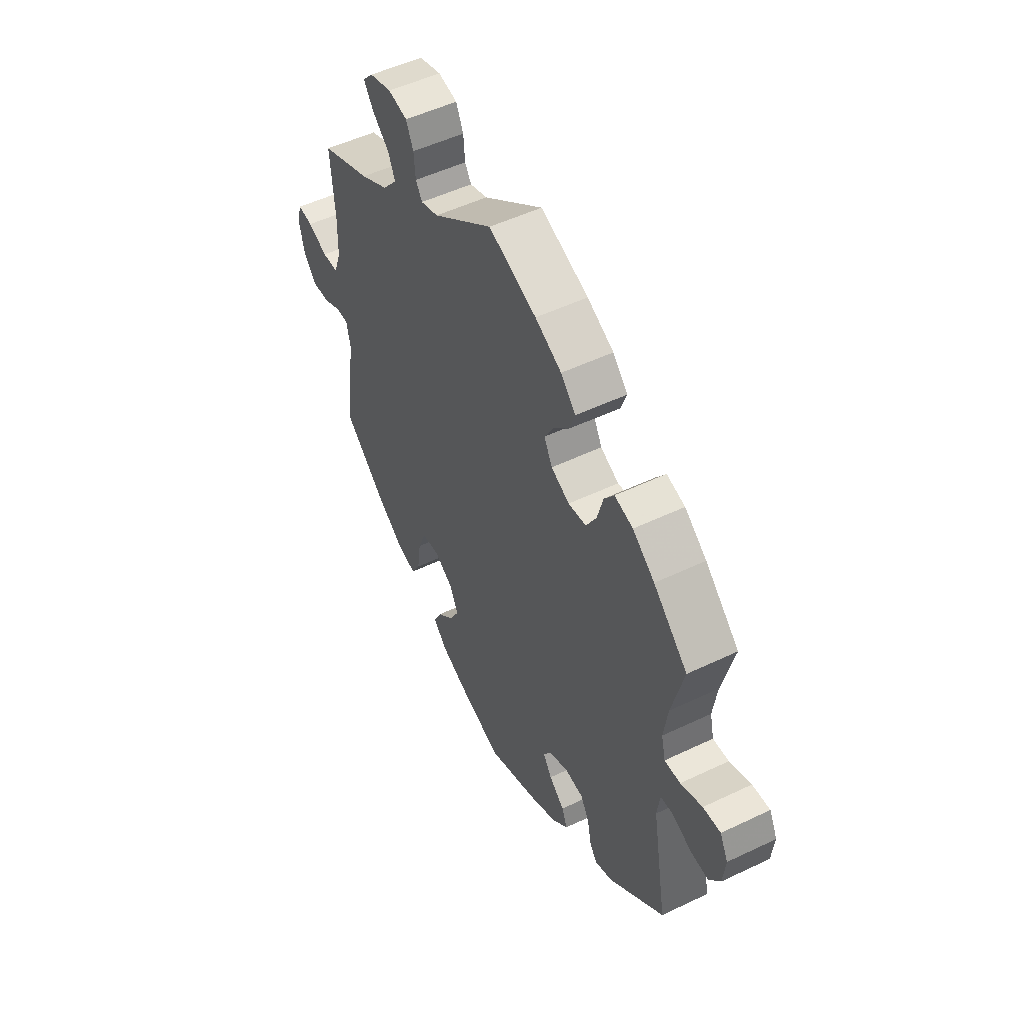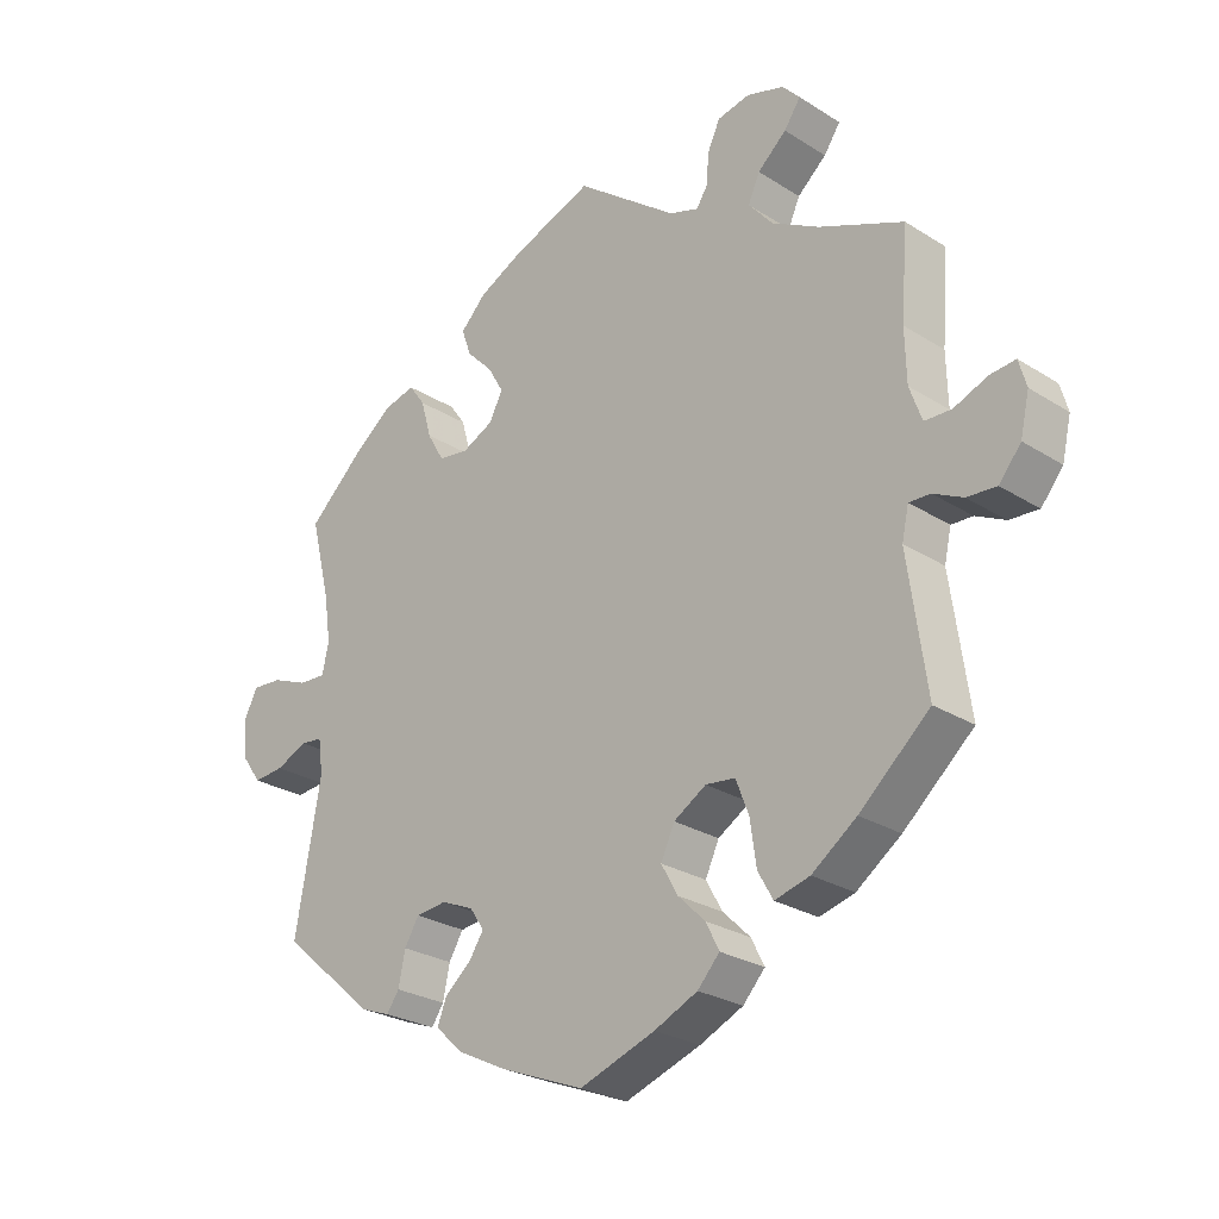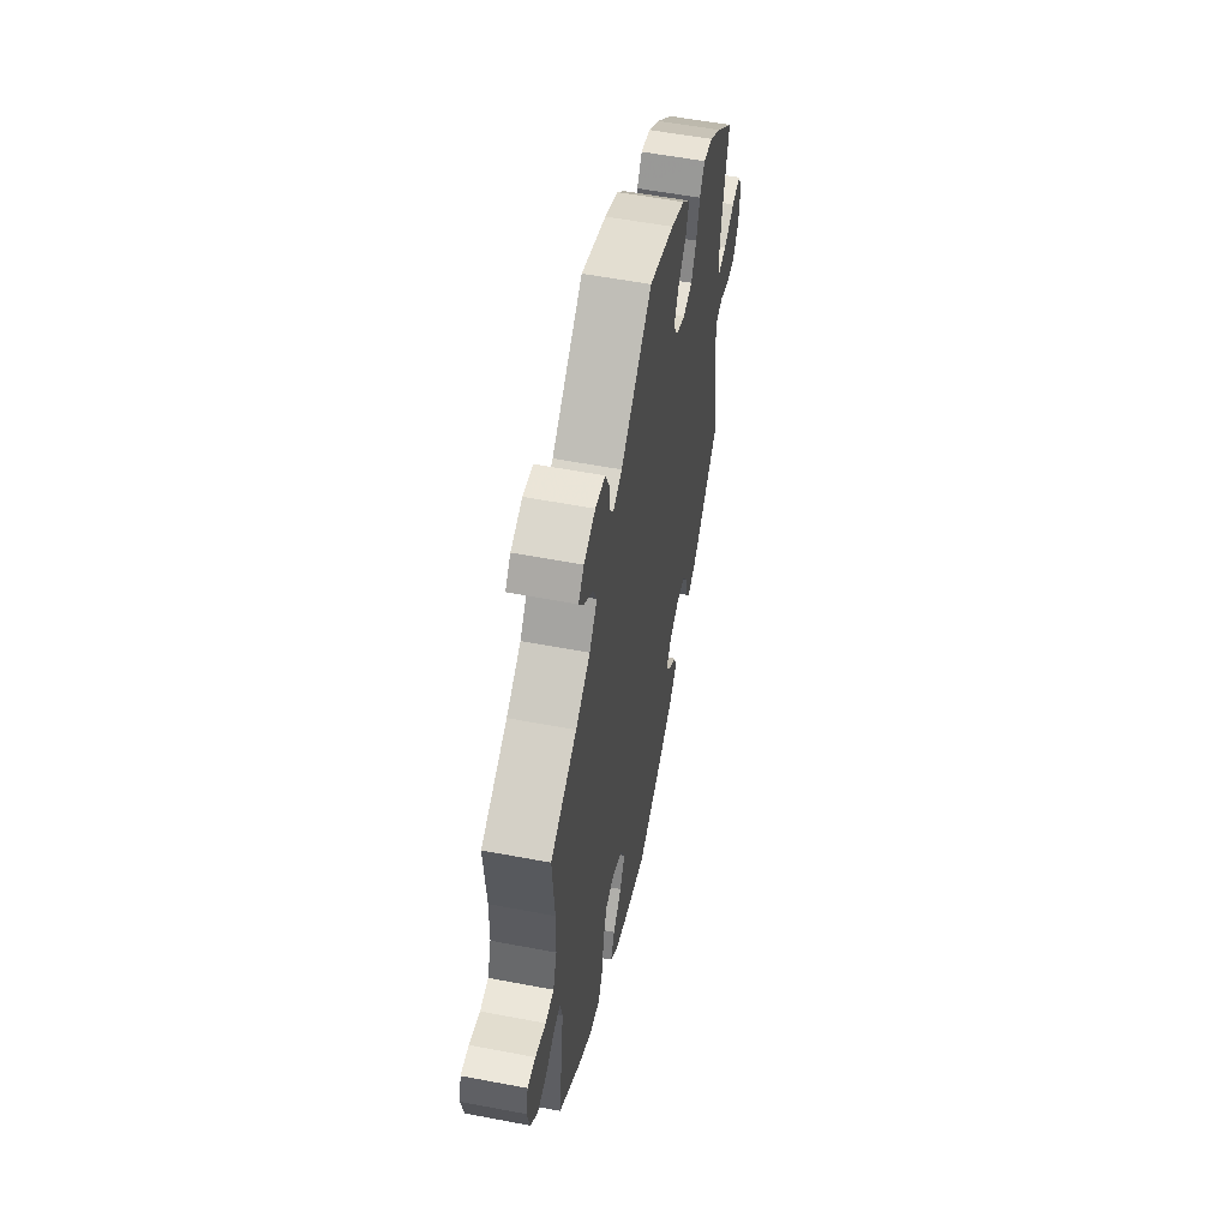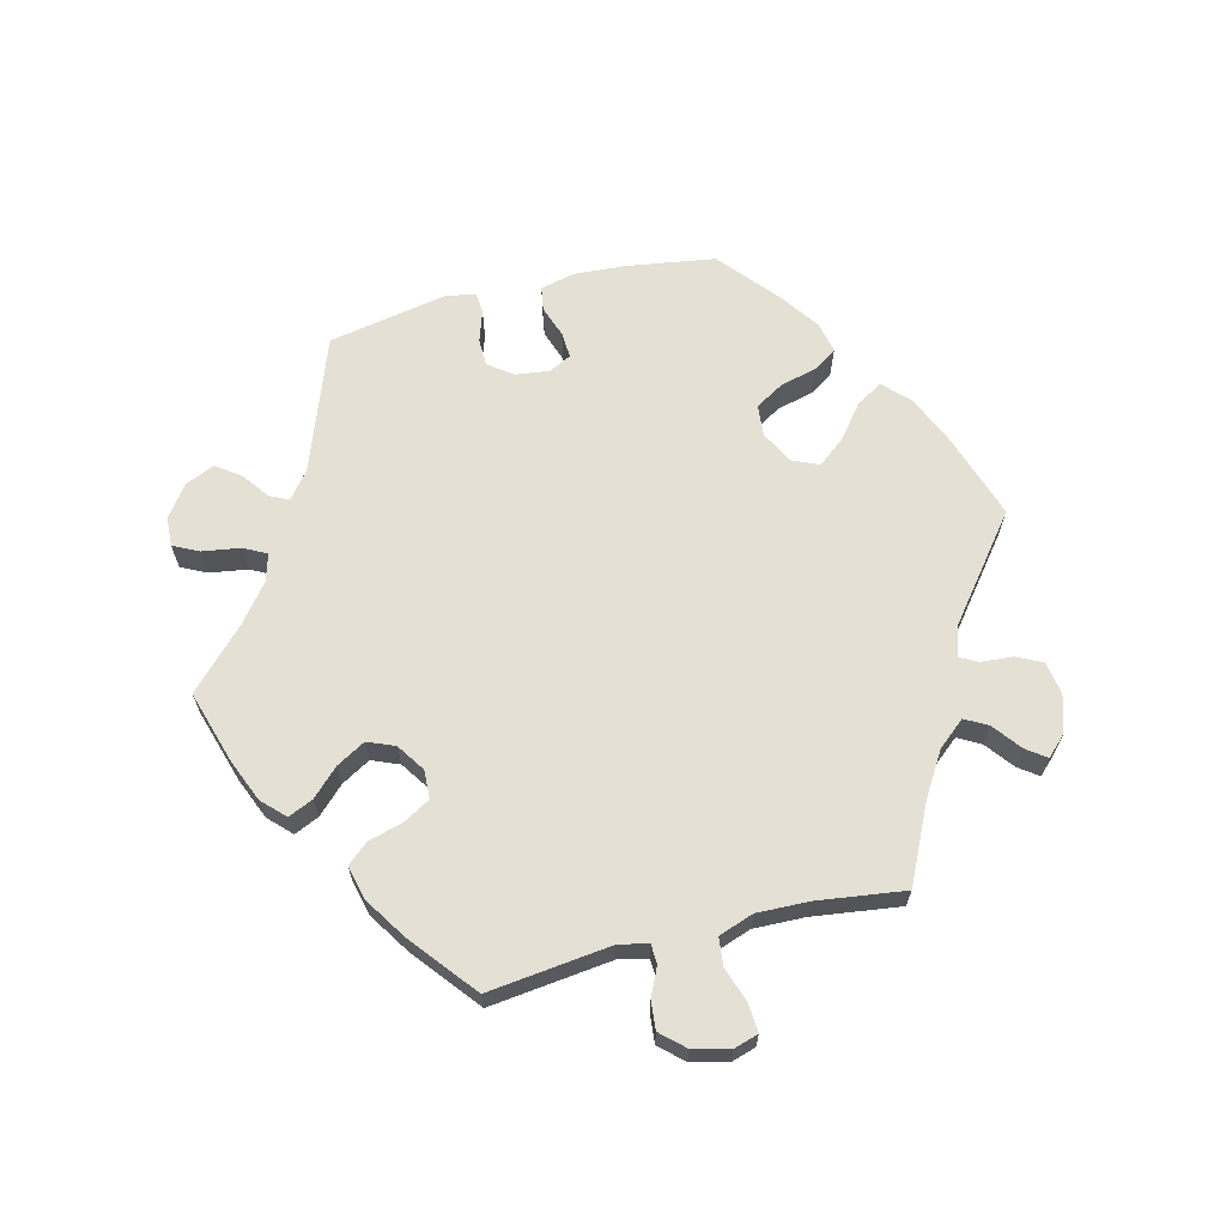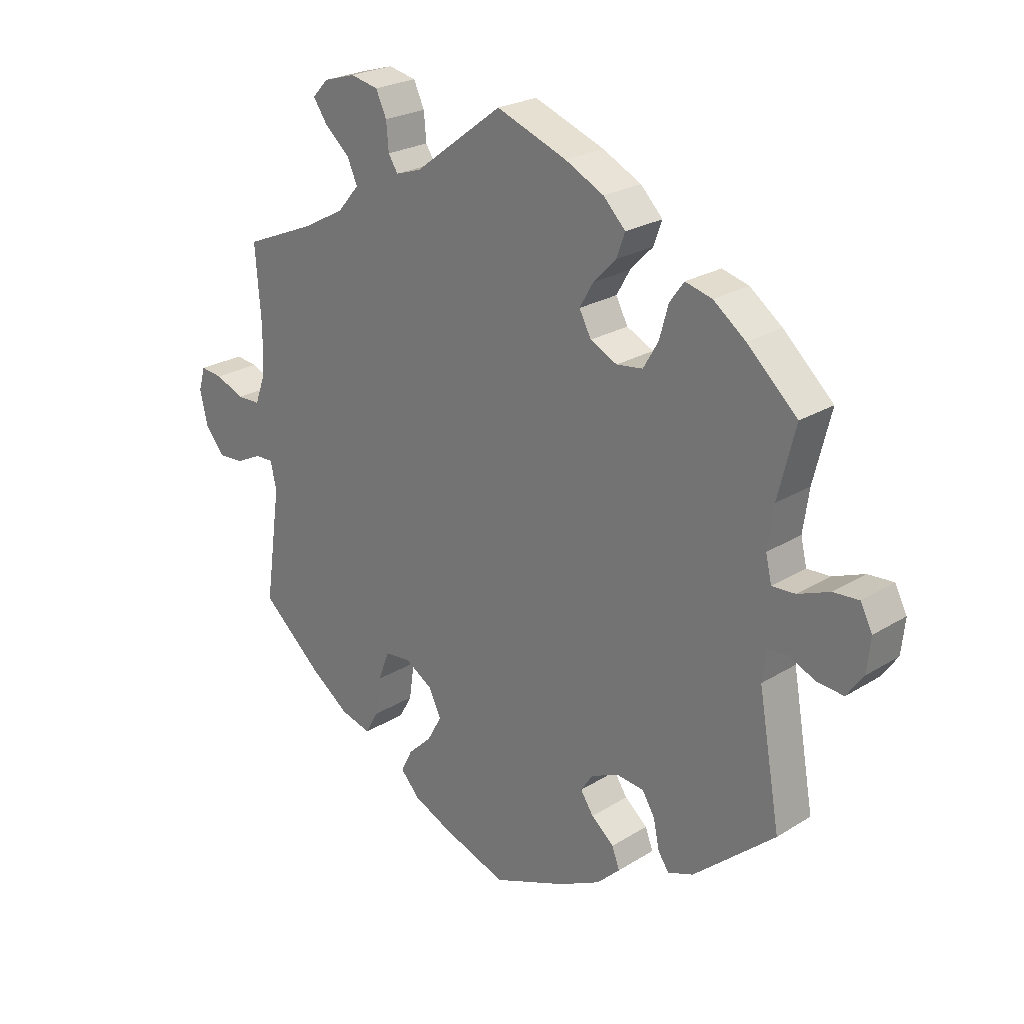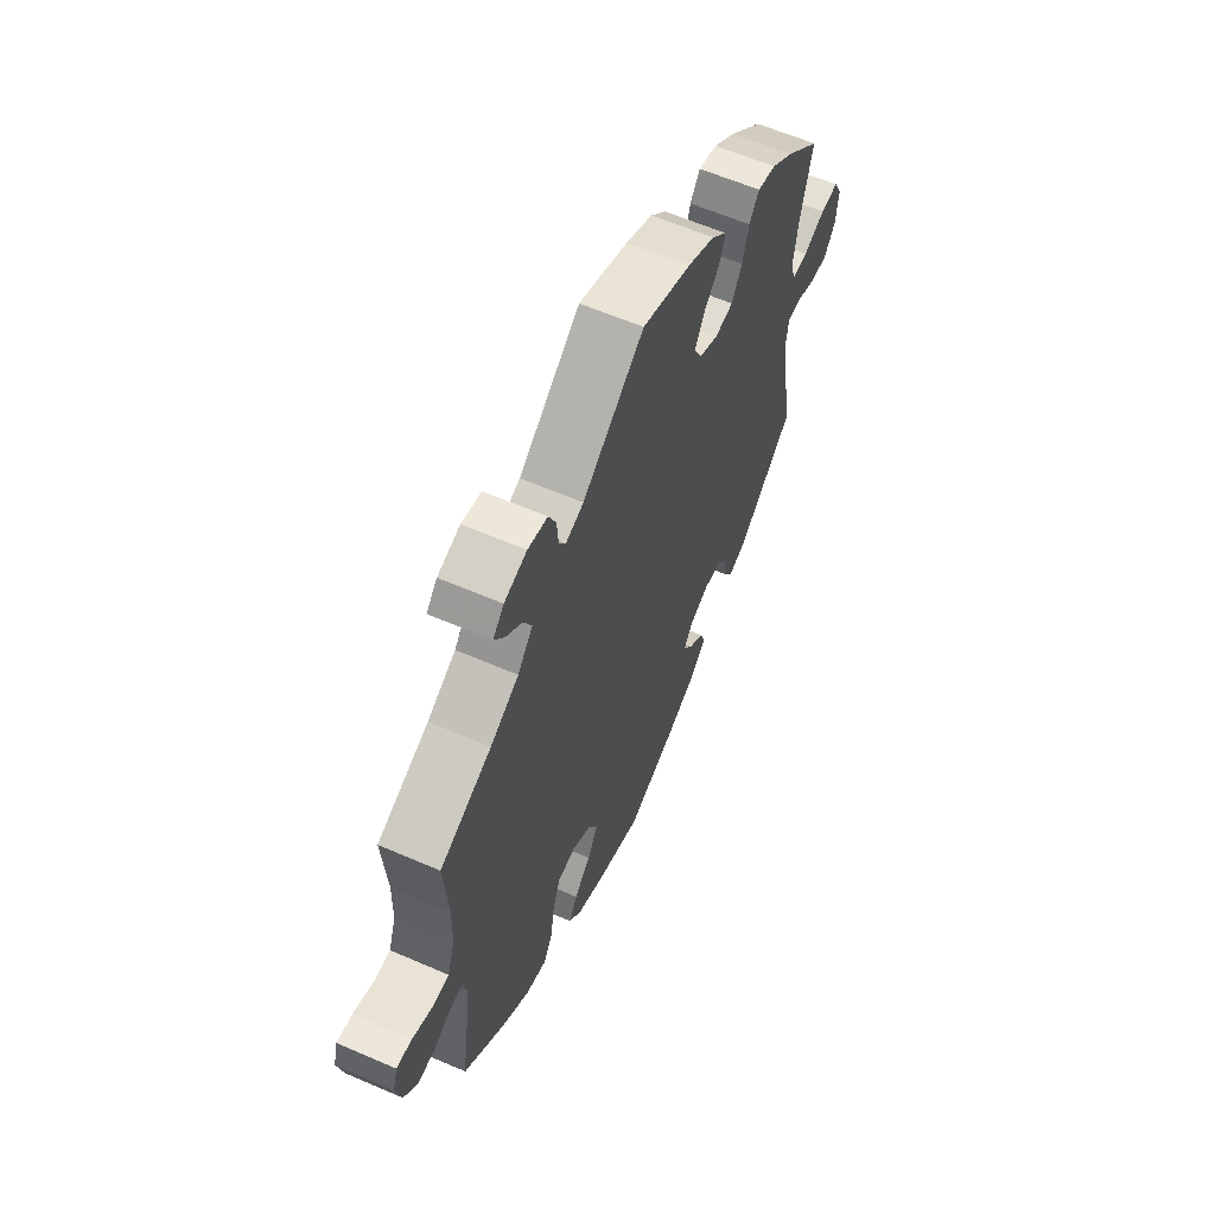
<metadata>
{"format":"obj","ext":"obj","renderer":"f3d","projection":"perspective","resolution":1024,"background":"white","views":[{"elev":51.7,"azim":-117.4,"up":"+Z"},{"elev":-26.0,"azim":45.0,"up":"+Z"},{"elev":55.9,"azim":101.3,"up":"+Z"},{"elev":65.7,"azim":16.1,"up":"+Y"},{"elev":24.0,"azim":-135.7,"up":"+Z"},{"elev":60.8,"azim":113.9,"up":"+Z"}]}
</metadata>
<code>
v 0.148 0.07 0.467
v 0.191 0.07 0.453
v 0.207 0.07 0.478
v 0.211 0.07 0.524
v 0.229 0.07 0.563
v 0.276 0.07 0.573
v 0.33 0.07 0.557
v 0.356 0.07 0.529
v 0.332 0.07 0.494
v 0.29 0.07 0.457
v 0.273 0.07 0.419
v 0.309 0.07 0.377
v 0.377 0.07 0.34
v 0.5 0.07 0.289
v 0.49 0.07 0.161
v 0.492 0.07 0.085
v 0.51 0.07 0.035
v 0.549 0.07 0.034
v 0.598 0.07 0.054
v 0.635 0.07 0.058
v 0.646 0.07 0.019
v 0.633 0.07 -0.038
v 0.601 0.07 -0.077
v 0.558 0.07 -0.074
v 0.515 0.07 -0.053
v 0.484 0.07 -0.052
v 0.474 0.07 -0.097
v 0.501 0.07 -0.288
v 0.399 0.07 -0.378
v 0.334 0.07 -0.425
v 0.283 0.07 -0.439
v 0.261 0.07 -0.4
v 0.252 0.07 -0.337
v 0.233 0.07 -0.288
v 0.19 0.07 -0.283
v 0.143 0.07 -0.312
v 0.123 0.07 -0.355
v 0.147 0.07 -0.398
v 0.187 0.07 -0.437
v 0.206 0.07 -0.475
v 0.174 0.07 -0.51
v 0.111 0.07 -0.539
v 0.001 0.07 -0.578
v -0.122 0.07 -0.53
v -0.193 0.07 -0.495
v -0.232 0.07 -0.458
v -0.219 0.07 -0.424
v -0.181 0.07 -0.392
v -0.159 0.07 -0.359
v -0.18 0.07 -0.328
v -0.227 0.07 -0.308
v -0.272 0.07 -0.313
v -0.293 0.07 -0.348
v -0.303 0.07 -0.396
v -0.321 0.07 -0.422
v -0.364 0.07 -0.406
v -0.501 0.07 -0.288
v -0.464 0.07 -0.078
v -0.471 0.07 -0.027
v -0.502 0.07 -0.024
v -0.549 0.07 -0.044
v -0.593 0.07 -0.048
v -0.621 0.07 -0.009
v -0.627 0.07 0.048
v -0.607 0.07 0.087
v -0.564 0.07 0.084
v -0.511 0.07 0.063
v -0.472 0.07 0.061
v -0.462 0.07 0.104
v -0.472 0.07 0.173
v -0.501 0.07 0.289
v -0.417 0.07 0.367
v -0.363 0.07 0.408
v -0.318 0.07 0.42
v -0.294 0.07 0.387
v -0.279 0.07 0.333
v -0.254 0.07 0.29
v -0.21 0.07 0.284
v -0.165 0.07 0.306
v -0.145 0.07 0.344
v -0.168 0.07 0.384
v -0.206 0.07 0.423
v -0.22 0.07 0.462
v -0.183 0.07 0.5
v -0.118 0.07 0.533
v 0 0.07 0.578
v 0.148 0 0.467
v 0.191 0 0.453
v 0.207 0 0.478
v 0.211 0 0.524
v 0.229 0 0.563
v 0.276 0 0.573
v 0.33 0 0.557
v 0.356 0 0.529
v 0.332 0 0.494
v 0.29 0 0.457
v 0.273 0 0.419
v 0.309 0 0.377
v 0.377 0 0.34
v 0.5 0 0.289
v 0.49 0 0.161
v 0.492 0 0.085
v 0.51 0 0.035
v 0.549 0 0.034
v 0.598 0 0.054
v 0.635 0 0.058
v 0.646 0 0.019
v 0.633 0 -0.038
v 0.601 0 -0.077
v 0.558 0 -0.074
v 0.515 0 -0.053
v 0.484 0 -0.052
v 0.474 0 -0.097
v 0.501 0 -0.288
v 0.399 0 -0.378
v 0.334 0 -0.425
v 0.283 0 -0.439
v 0.261 0 -0.4
v 0.252 0 -0.337
v 0.233 0 -0.288
v 0.19 0 -0.283
v 0.143 0 -0.312
v 0.123 0 -0.355
v 0.147 0 -0.398
v 0.187 0 -0.437
v 0.206 0 -0.475
v 0.174 0 -0.51
v 0.111 0 -0.539
v 0.001 0 -0.578
v -0.122 0 -0.53
v -0.193 0 -0.495
v -0.232 0 -0.458
v -0.219 0 -0.424
v -0.181 0 -0.392
v -0.159 0 -0.359
v -0.18 0 -0.328
v -0.227 0 -0.308
v -0.272 0 -0.313
v -0.293 0 -0.348
v -0.303 0 -0.396
v -0.321 0 -0.422
v -0.364 0 -0.406
v -0.501 0 -0.288
v -0.464 0 -0.078
v -0.471 0 -0.027
v -0.502 0 -0.024
v -0.549 0 -0.044
v -0.593 0 -0.048
v -0.621 0 -0.009
v -0.627 0 0.048
v -0.607 0 0.087
v -0.564 0 0.084
v -0.511 0 0.063
v -0.472 0 0.061
v -0.462 0 0.104
v -0.472 0 0.173
v -0.501 0 0.289
v -0.417 0 0.367
v -0.363 0 0.408
v -0.318 0 0.42
v -0.294 0 0.387
v -0.279 0 0.333
v -0.254 0 0.29
v -0.21 0 0.284
v -0.165 0 0.306
v -0.145 0 0.344
v -0.168 0 0.384
v -0.206 0 0.423
v -0.22 0 0.462
v -0.183 0 0.5
v -0.118 0 0.533
v 0 0 0.578
f 85 86 1
f 84 85 1 2
f 81 82 83 84
f 80 81 84 2
f 79 80 2
f 78 79 2
f 73 74 75 76
f 73 76 77
f 70 71 72 73
f 69 70 73 77
f 68 69 77 78
f 64 65 66 67
f 64 67 68
f 63 64 68
f 60 61 62 63
f 59 60 63 68
f 58 59 68 78
f 53 54 55 56
f 52 53 56 57
f 51 52 57 58
f 45 46 47 48
f 45 48 49
f 44 45 49
f 43 44 49
f 42 43 49 50
f 38 39 40 41
f 37 38 41 42
f 30 31 32 33
f 30 33 34
f 27 28 29 30
f 26 27 30 34
f 22 23 24 25
f 22 25 26
f 21 22 26
f 18 19 20 21
f 17 18 21 26
f 16 17 26 34
f 13 14 15
f 12 13 15 16
f 11 12 16 34
f 7 8 9 10
f 7 10 11
f 6 7 11
f 3 4 5 6
f 2 3 6 11
f 50 51 58 78
f 37 42 50 78
f 36 37 78 2
f 35 36 2 11
f 11 34 35
f 87 172 171
f 88 87 171 170
f 170 169 168 167
f 88 170 167 166
f 88 166 165
f 88 165 164
f 162 161 160 159
f 163 162 159
f 159 158 157 156
f 163 159 156 155
f 164 163 155 154
f 153 152 151 150
f 154 153 150
f 154 150 149
f 149 148 147 146
f 154 149 146 145
f 164 154 145 144
f 142 141 140 139
f 143 142 139 138
f 144 143 138 137
f 134 133 132 131
f 135 134 131
f 135 131 130
f 135 130 129
f 136 135 129 128
f 127 126 125 124
f 128 127 124 123
f 119 118 117 116
f 120 119 116
f 116 115 114 113
f 120 116 113 112
f 111 110 109 108
f 112 111 108
f 112 108 107
f 107 106 105 104
f 112 107 104 103
f 120 112 103 102
f 101 100 99
f 102 101 99 98
f 120 102 98 97
f 96 95 94 93
f 97 96 93
f 97 93 92
f 92 91 90 89
f 97 92 89 88
f 164 144 137 136
f 164 136 128 123
f 88 164 123 122
f 97 88 122 121
f 121 120 97
f 1 87 88 2
f 2 88 89 3
f 3 89 90 4
f 4 90 91 5
f 5 91 92 6
f 6 92 93 7
f 7 93 94 8
f 8 94 95 9
f 9 95 96 10
f 10 96 97 11
f 11 97 98 12
f 12 98 99 13
f 13 99 100 14
f 14 100 101 15
f 15 101 102 16
f 16 102 103 17
f 17 103 104 18
f 18 104 105 19
f 19 105 106 20
f 20 106 107 21
f 21 107 108 22
f 22 108 109 23
f 23 109 110 24
f 24 110 111 25
f 25 111 112 26
f 26 112 113 27
f 27 113 114 28
f 28 114 115 29
f 29 115 116 30
f 30 116 117 31
f 31 117 118 32
f 32 118 119 33
f 33 119 120 34
f 34 120 121 35
f 35 121 122 36
f 36 122 123 37
f 37 123 124 38
f 38 124 125 39
f 39 125 126 40
f 40 126 127 41
f 41 127 128 42
f 42 128 129 43
f 43 129 130 44
f 44 130 131 45
f 45 131 132 46
f 46 132 133 47
f 47 133 134 48
f 48 134 135 49
f 49 135 136 50
f 50 136 137 51
f 51 137 138 52
f 52 138 139 53
f 53 139 140 54
f 54 140 141 55
f 55 141 142 56
f 56 142 143 57
f 57 143 144 58
f 58 144 145 59
f 59 145 146 60
f 60 146 147 61
f 61 147 148 62
f 62 148 149 63
f 63 149 150 64
f 64 150 151 65
f 65 151 152 66
f 66 152 153 67
f 67 153 154 68
f 68 154 155 69
f 69 155 156 70
f 70 156 157 71
f 71 157 158 72
f 72 158 159 73
f 73 159 160 74
f 74 160 161 75
f 75 161 162 76
f 76 162 163 77
f 77 163 164 78
f 78 164 165 79
f 79 165 166 80
f 80 166 167 81
f 81 167 168 82
f 82 168 169 83
f 83 169 170 84
f 84 170 171 85
f 85 171 172 86
f 86 172 87 1

</code>
